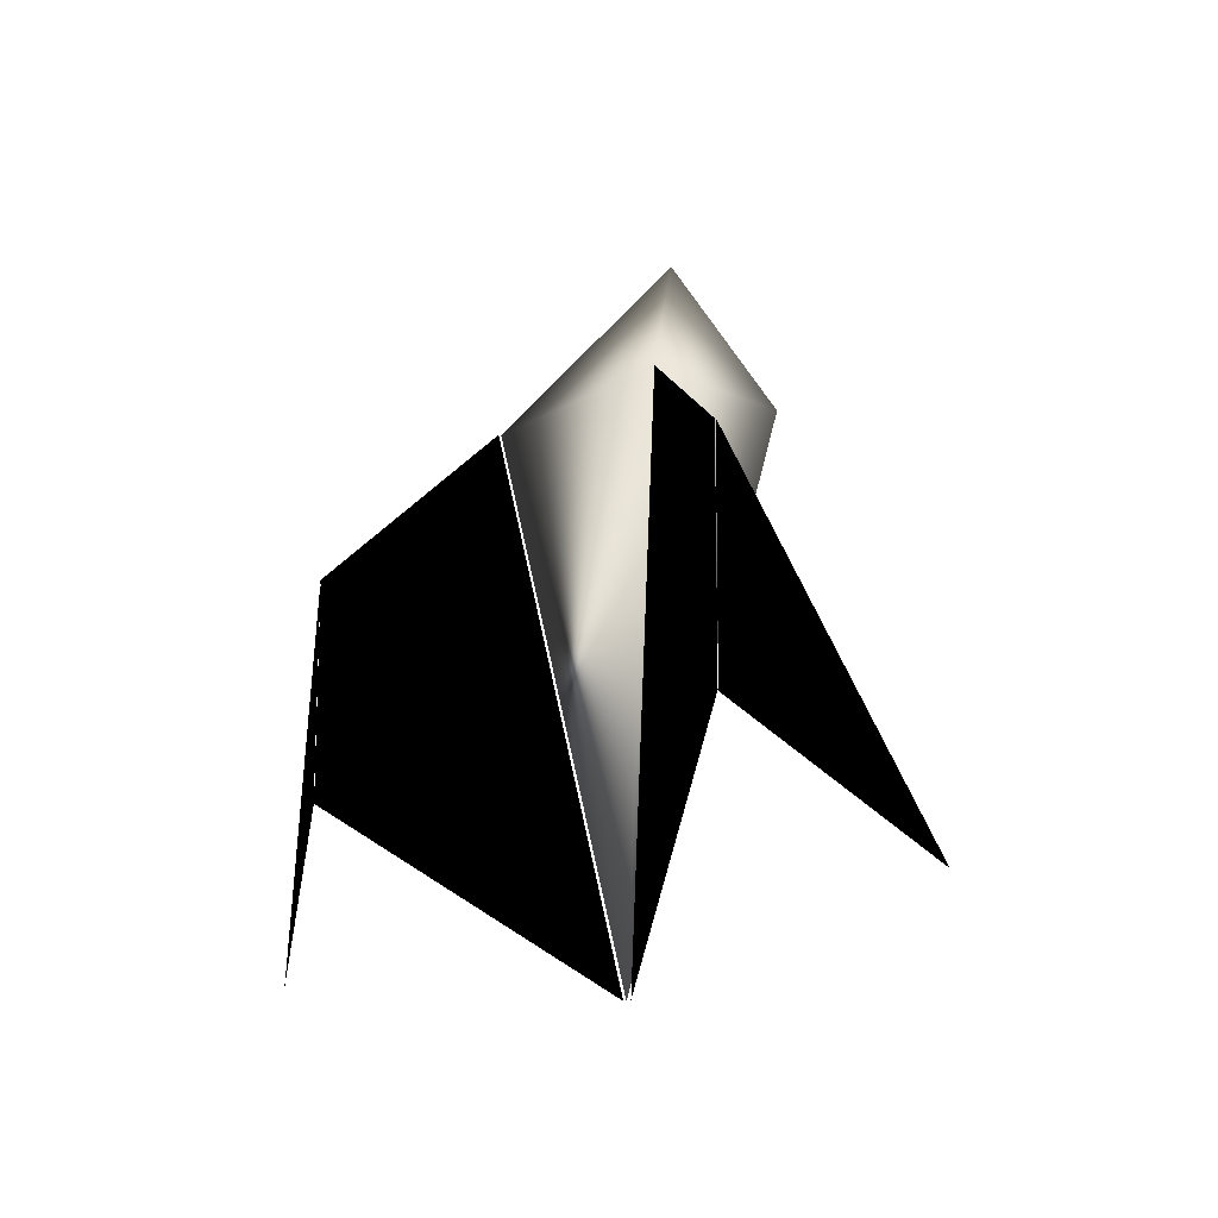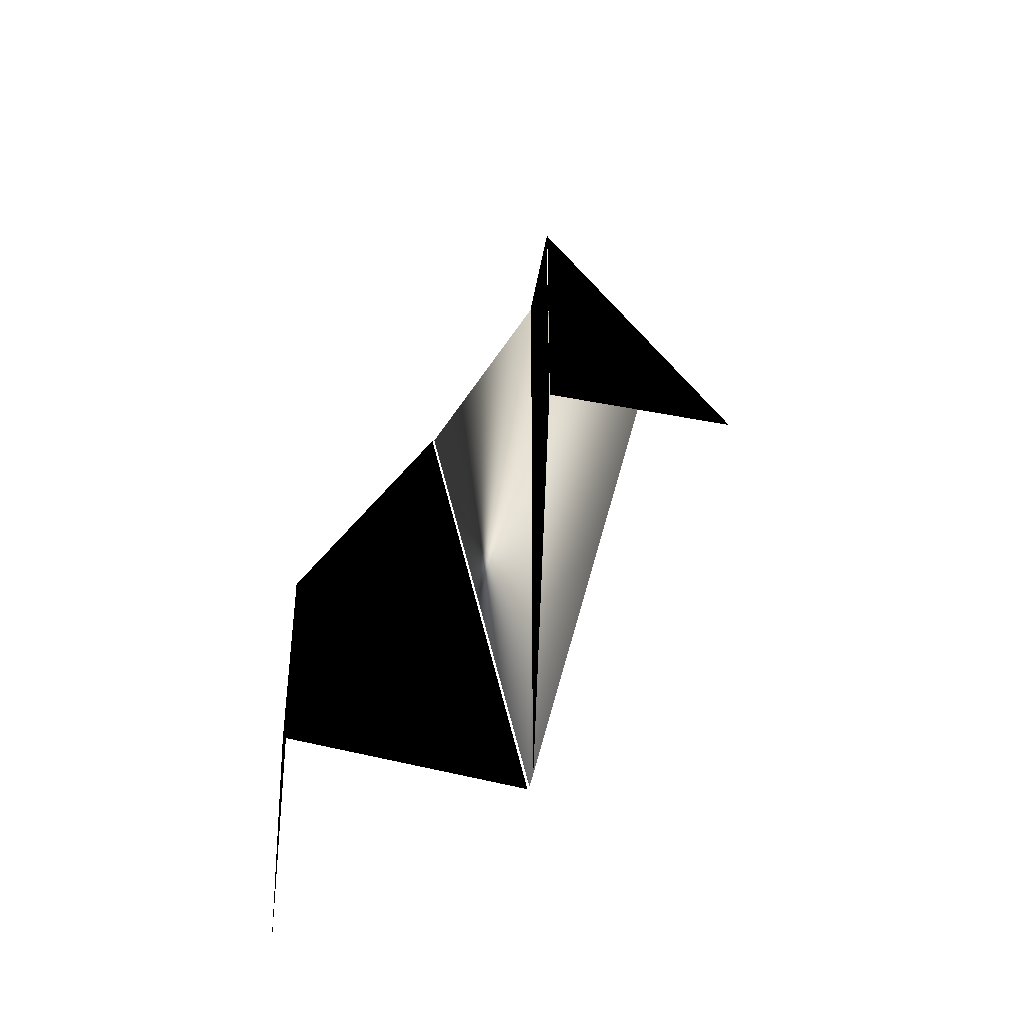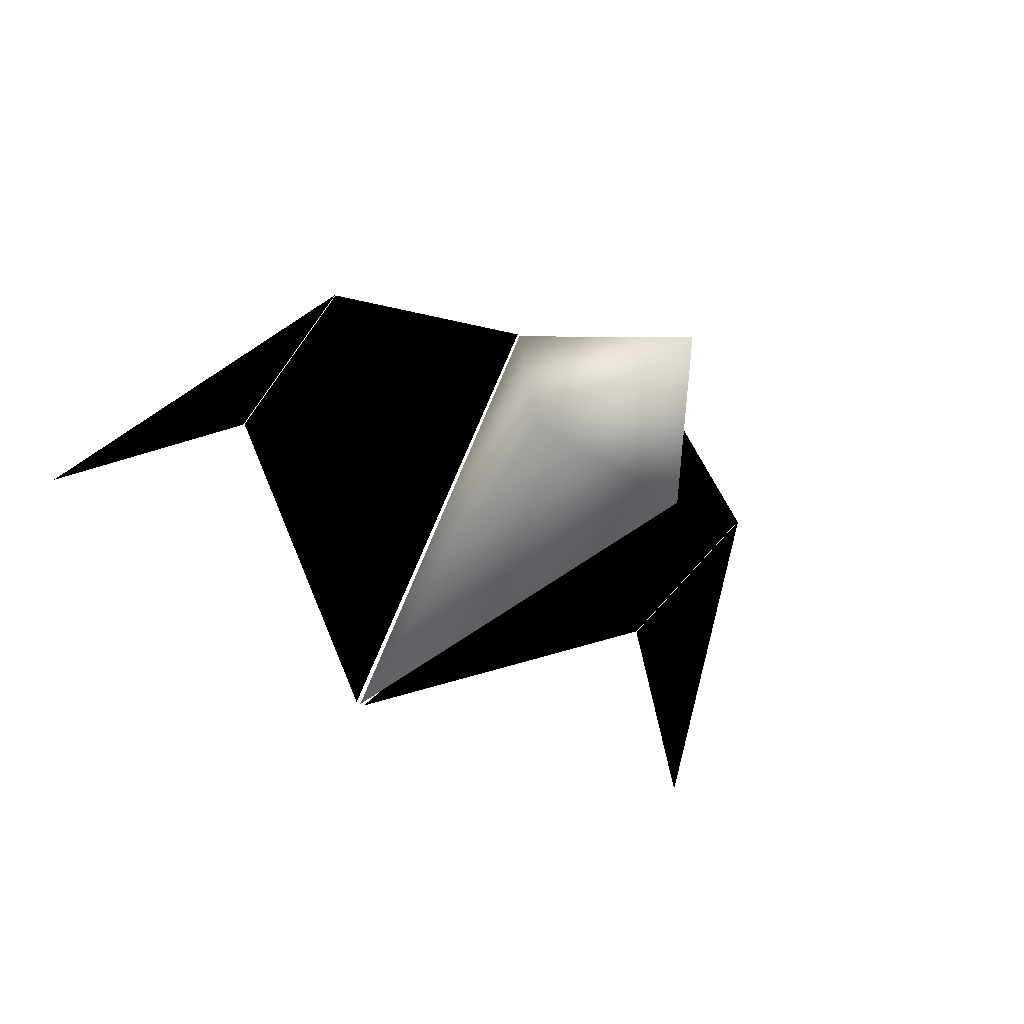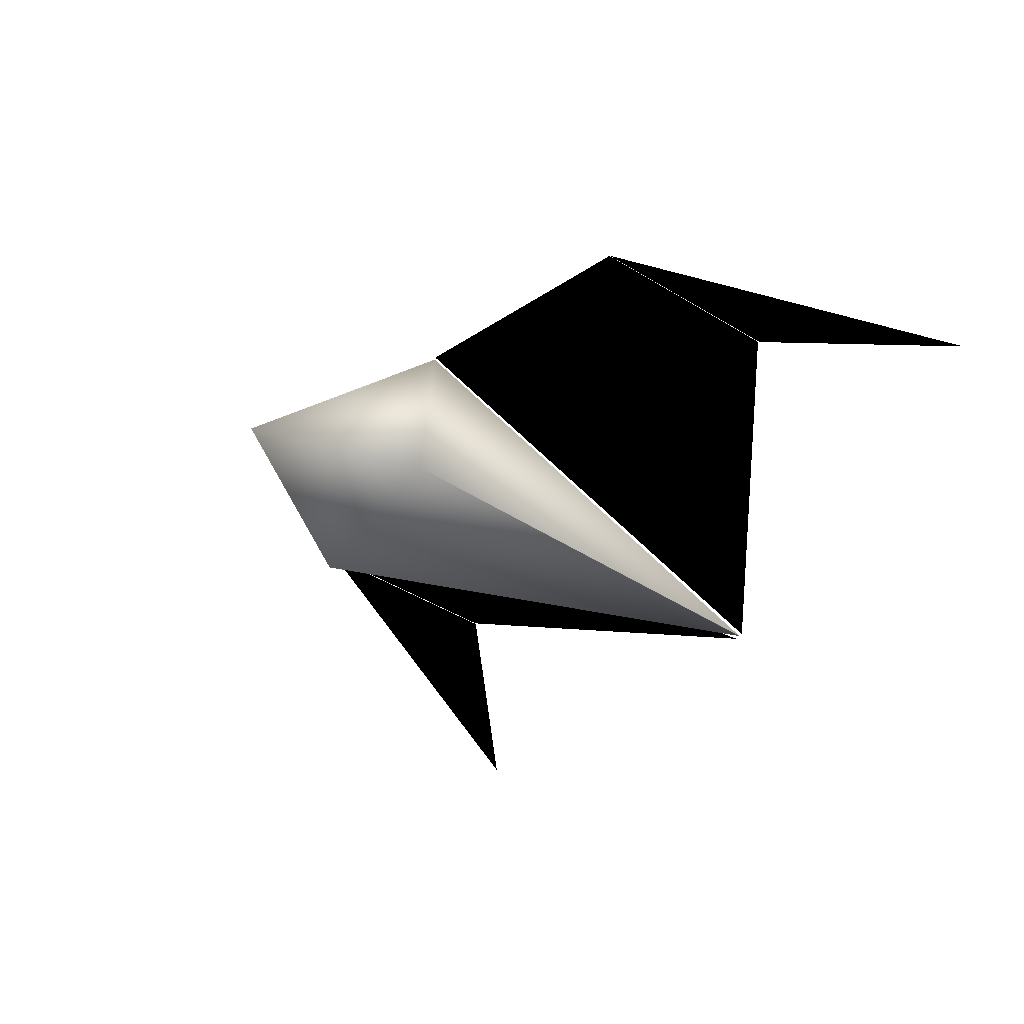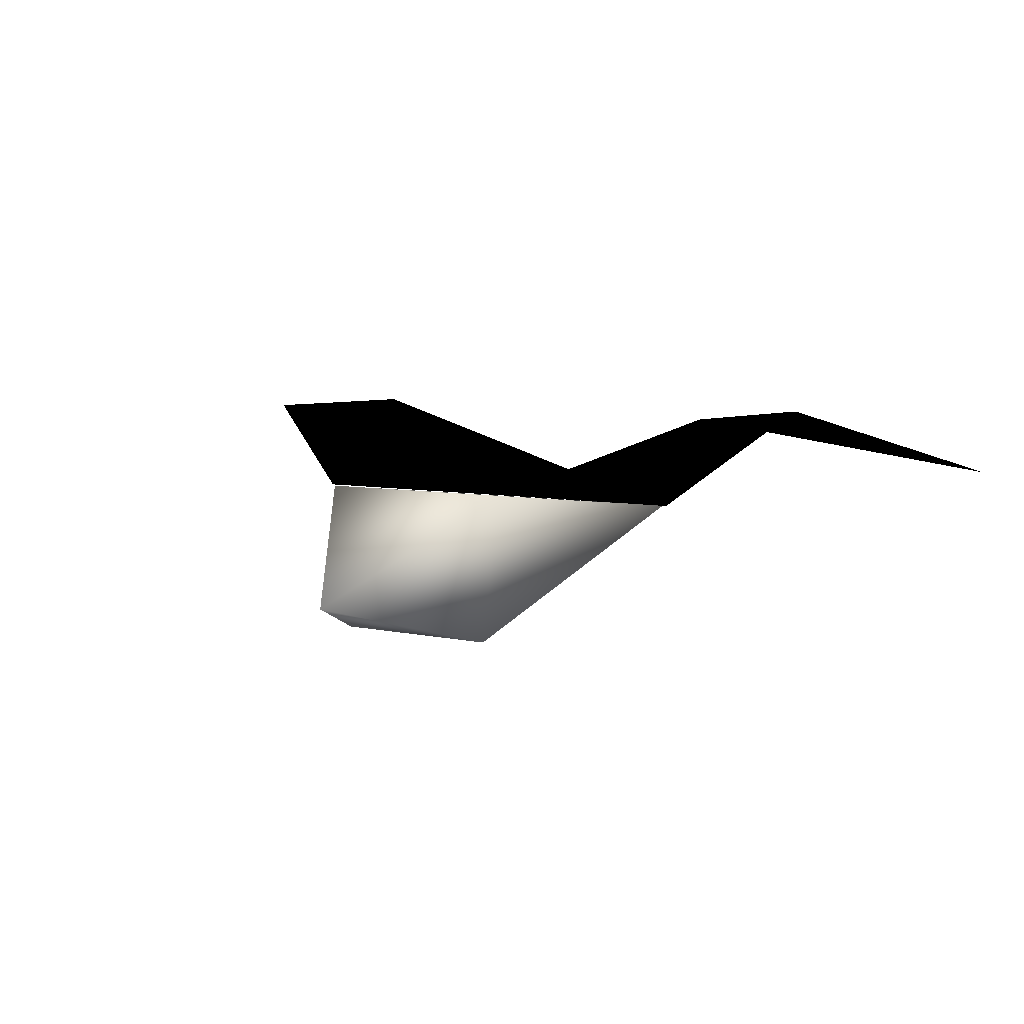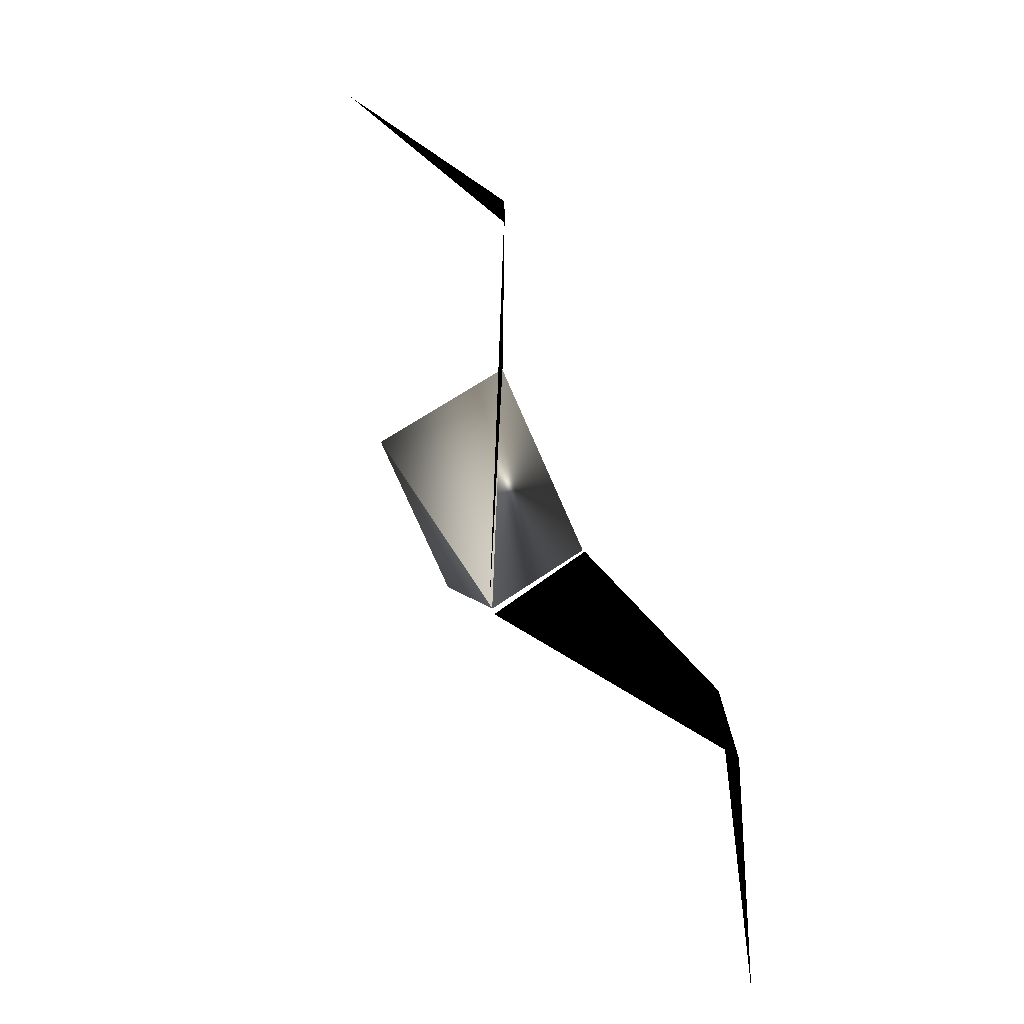
<metadata>
{"format":"obj","ext":"obj","renderer":"f3d","projection":"perspective","resolution":1024,"background":"white","views":[{"elev":-14.9,"azim":-127.3,"up":"+Z"},{"elev":-42.3,"azim":-118.4,"up":"+Z"},{"elev":-53.6,"azim":-33.8,"up":"+Y"},{"elev":-46.0,"azim":55.2,"up":"+Y"},{"elev":5.7,"azim":35.5,"up":"+Y"},{"elev":-76.6,"azim":113.7,"up":"+Z"}]}
</metadata>
<code>
o cube1
v -0.8074 -0.6849 0.9992
v -1 0.7048 1
v 1 0.7048 1
v 0.8152 -0.6867 1.001
v -0.001067 0.2015 -3.615
v 0.002805 0.2023 -3.614
v 0 -0.2732 2.379
v 2.569 1.423 0.009079
v 4.025 0.7972 -3.194
v 2.573 1.424 -1.895
v -2.579 1.423 0.008399
v -4.032 0.7972 -3.194
v -2.58 1.425 -1.894
v 2.565 1.425 0.005722
v 1.017 0.7169 1.004
v 2.566 1.424 -1.882
v 0.04292 0.1979 -3.615
v -2.571 1.425 0.005722
v -1.023 0.7169 1.004
v -2.571 1.424 -1.882
v -0.04856 0.1979 -3.615
g cube1_Blue
f 2 7 3
g cube1_Green
f 1 5 4
f 1 7 2
f 2 5 1
f 3 6 5 2
f 3 7 4
f 4 5 6
f 4 6 3
f 4 7 1
f 8 10 9
f 9 10 8
f 11 13 12
f 12 13 11
f 14 15 17 16
f 16 17 15 14
f 18 19 21 20
f 20 21 19 18

</code>
